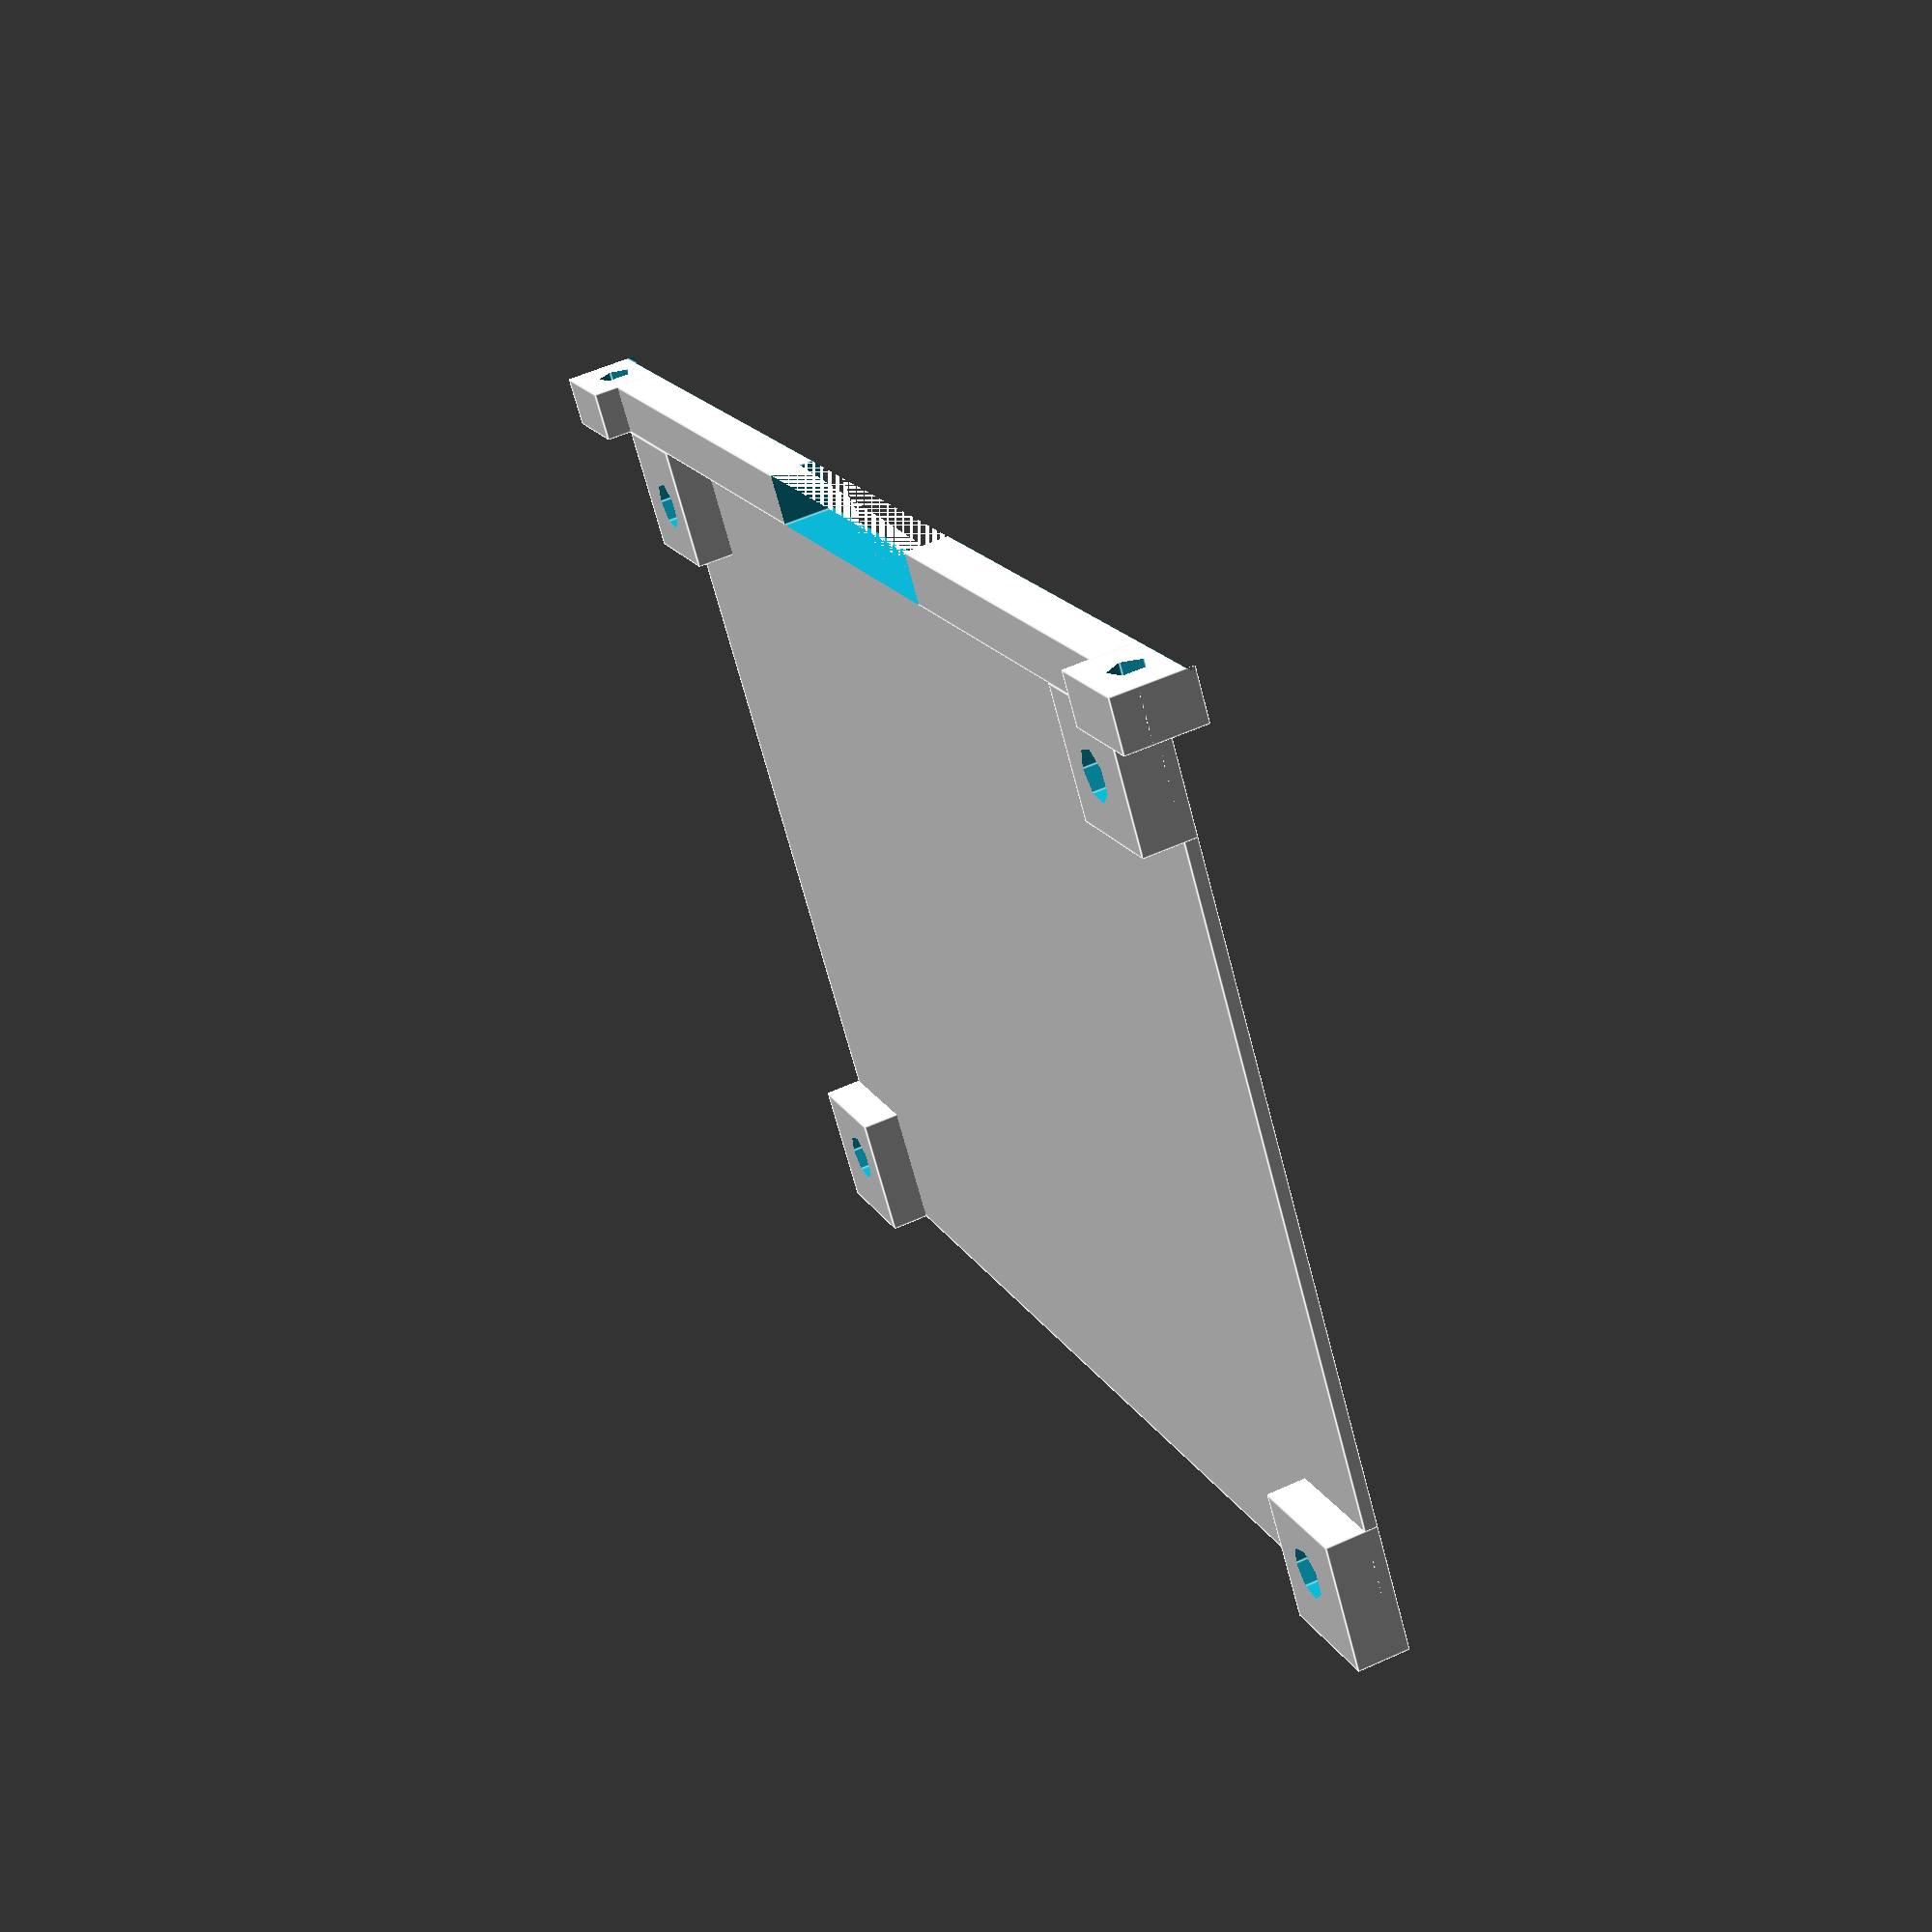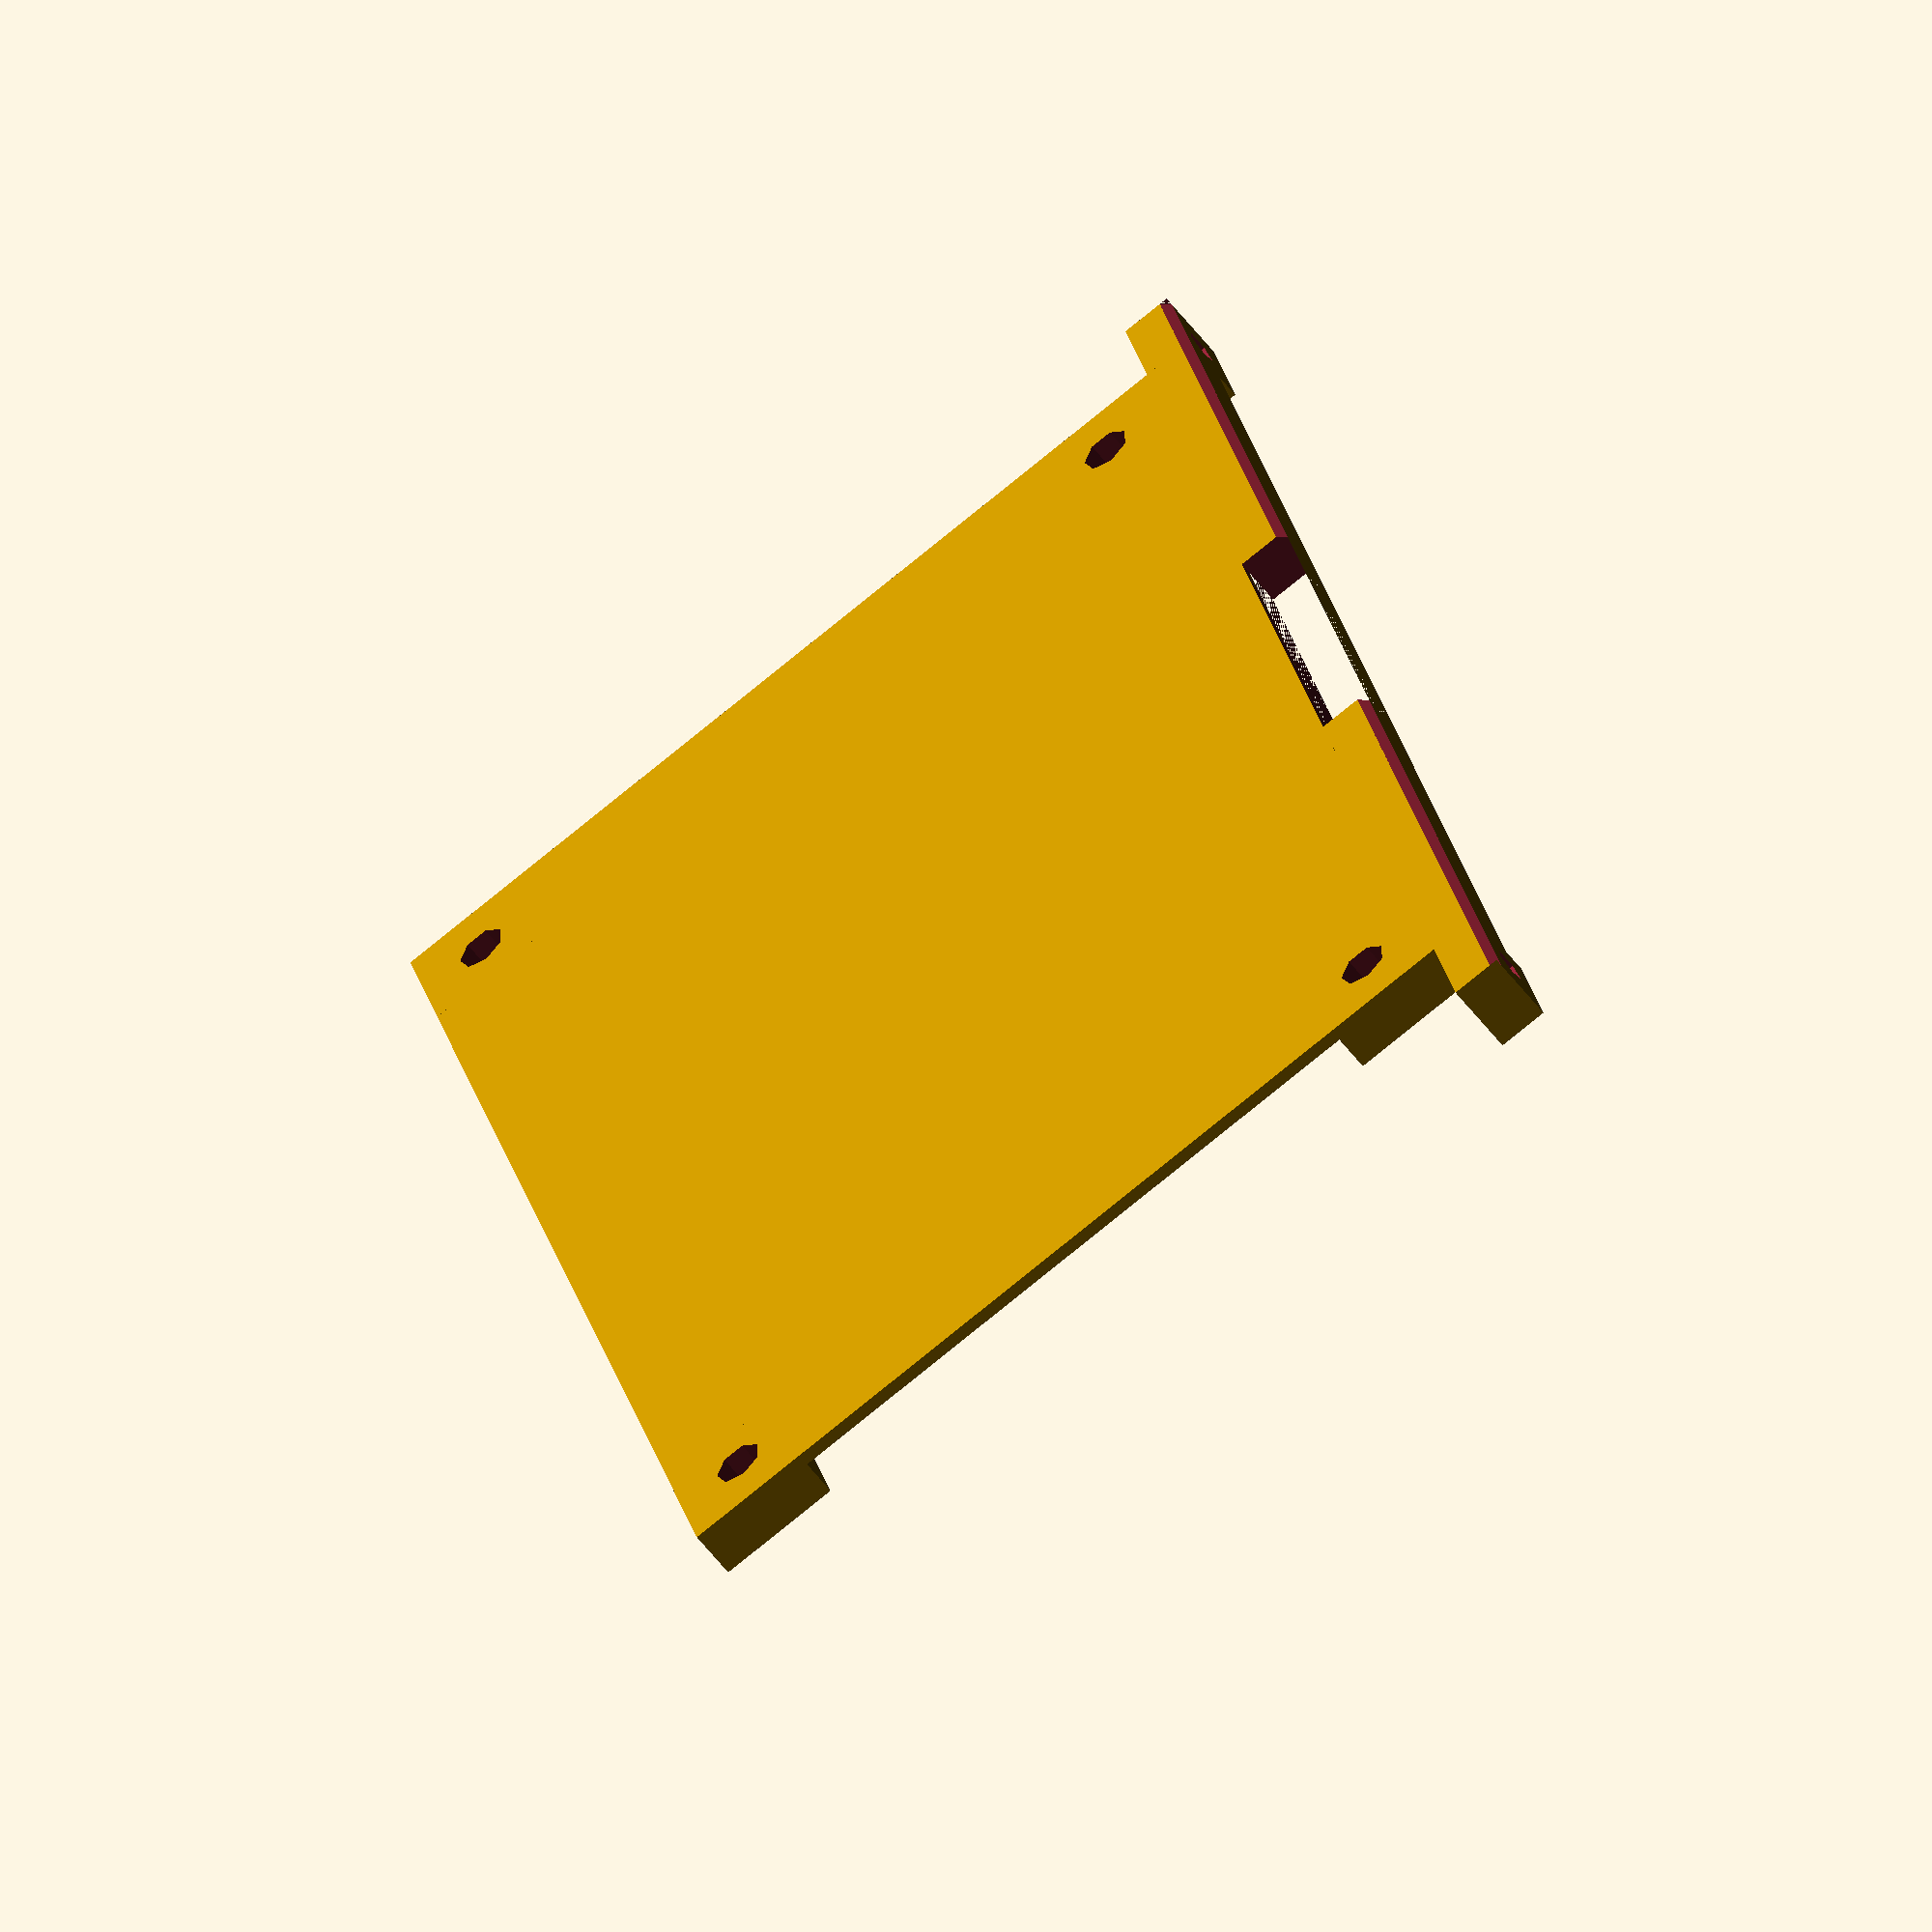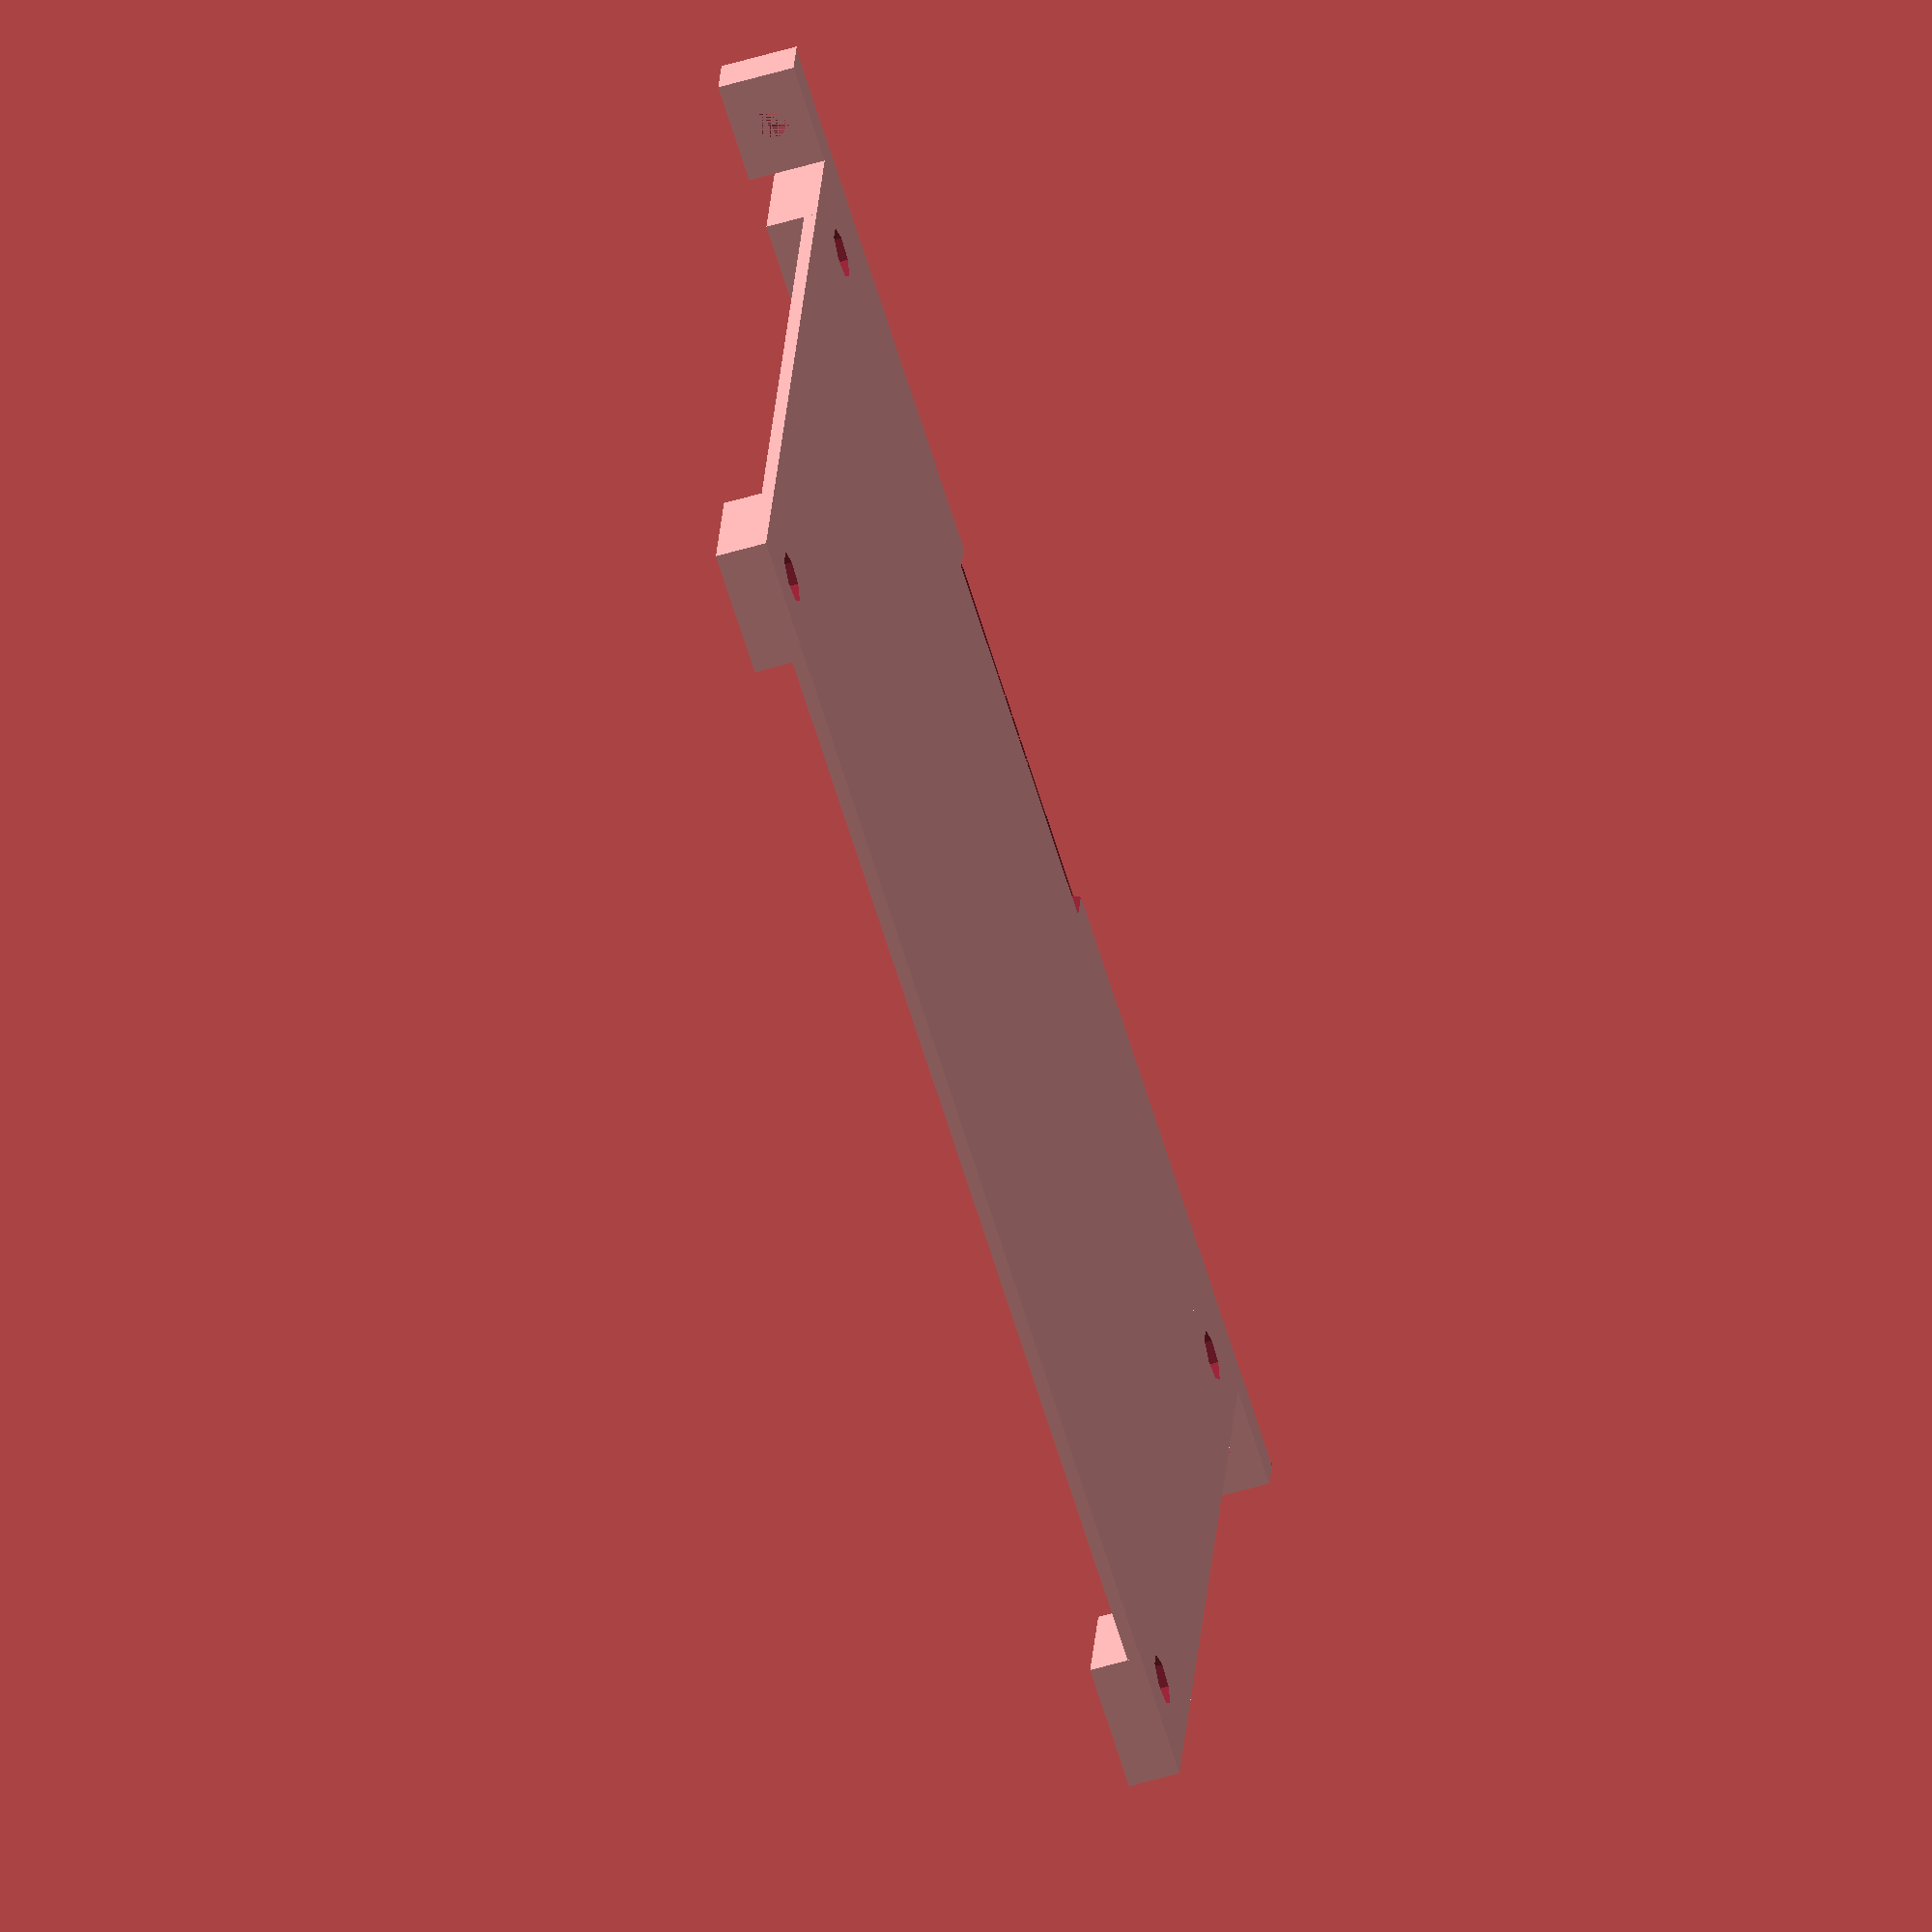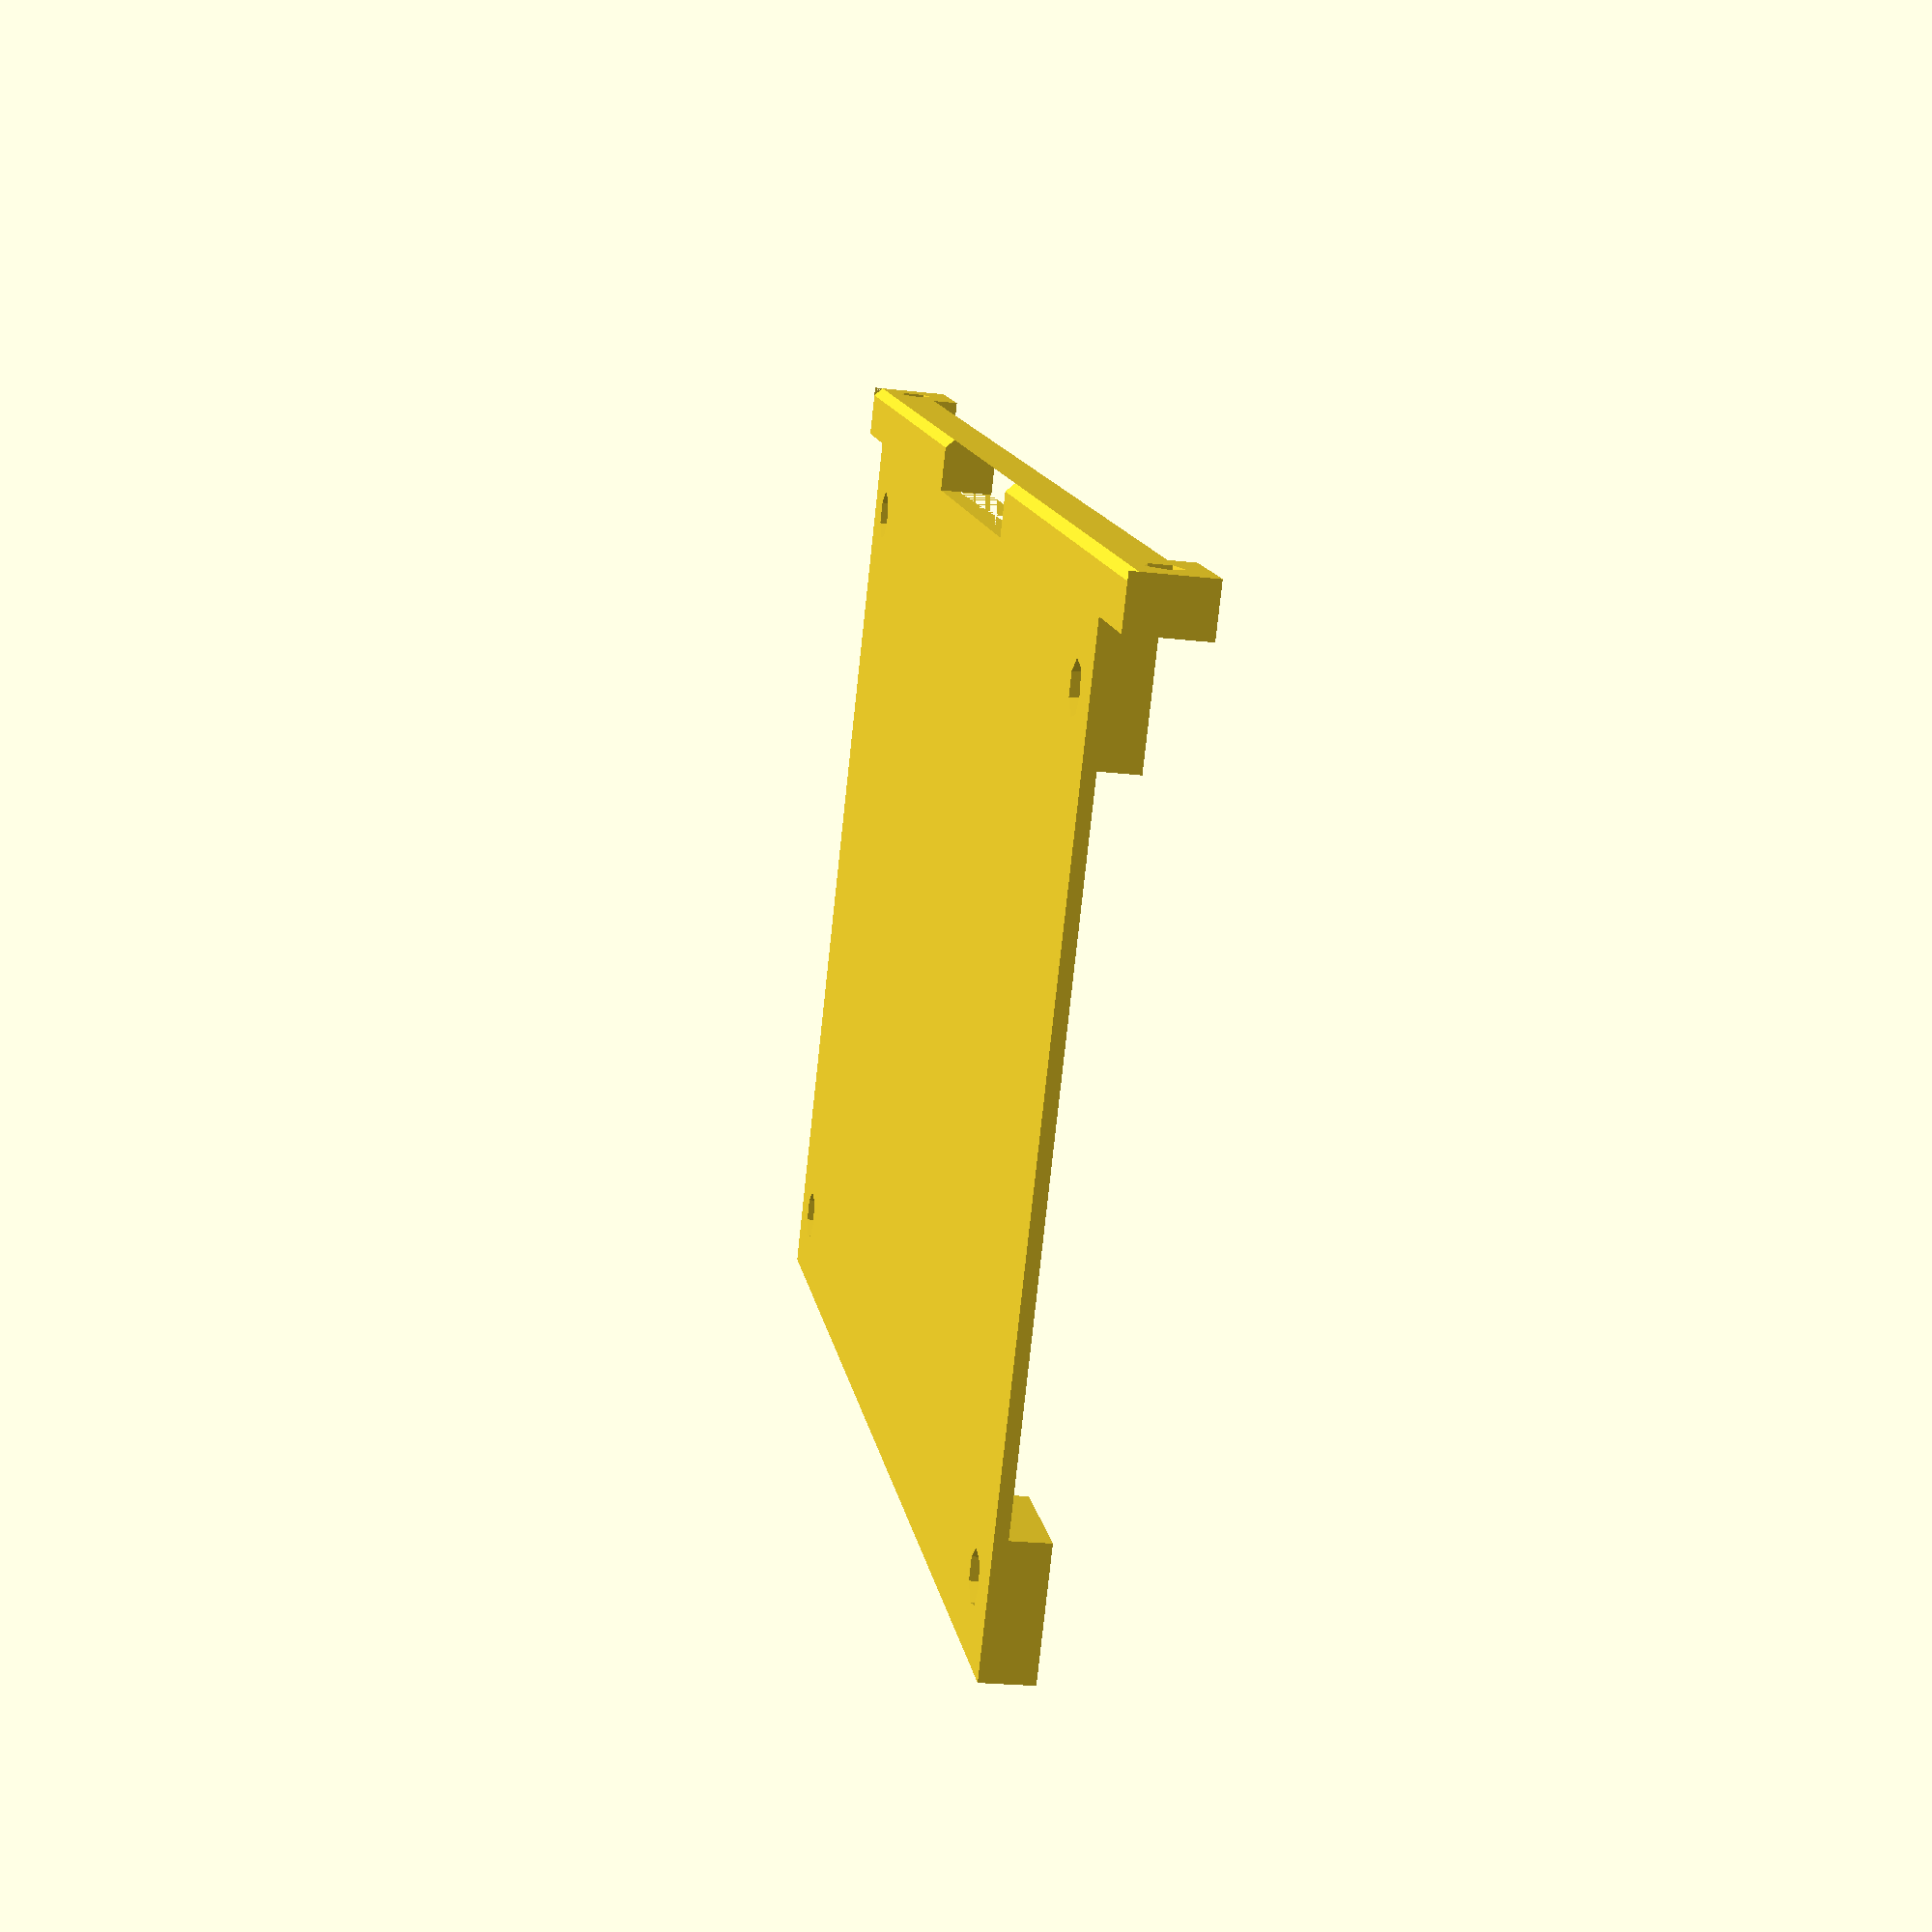
<openscad>
difference(){
union(){
cube([106,72,1]);
translate([0,0,0])cube([10,10,4]);
translate([0,62,0])cube([10,10,4]);
translate([96,0,0])cube([10,10,4]);
translate([96,62,0])cube([10,10,4]);
}


// Vzdalenos der 61mm a 95mm
	translate([5.5,5.5,-1]){
	translate([0,0,0])cylinder(r=2, h=6);
	translate([0,61,0])cylinder(r=2, h=6);
	translate([95,0,0])cylinder(r=2, h=6);
	translate([95,61,0])cylinder(r=2, h=6);
	}
}

difference(){
union(){
translate([-8,-4,0])cube([122,4,4]);
translate([-8,-4,0])cube([8,4,6]);
translate([-8+114,-4,0])cube([8,4,6]);
}

translate([-4,0,0]){
translate([0,0,3]) rotate([90,0,0]) cylinder(r=1.4, h=6);
translate([114,0,3]) rotate([90,0,0]) cylinder(r=1.4, h=6);
}
translate([35,-4,-1]) cube([30,4,7]);
translate([-8,-4,-5]) rotate([45,0,0]) cube([122,4,4]);
}

module rambo_mini(){
difference(){
// Velikost pcb 106 a 72
cube([106,72,1]);

	// Vzdalenos der 61mm a 95mm
	translate([5.5,5.5,-1]){
	translate([0,0,0])cylinder(r=1.4, h=3);
	translate([0,61,0])cylinder(r=1.4, h=3);
	translate([95,0,0])cylinder(r=1.4, h=3);
	translate([95,61,0])cylinder(r=1.4, h=3);
	}
}
}
</openscad>
<views>
elev=304.3 azim=143.8 roll=64.6 proj=p view=edges
elev=236.2 azim=284.8 roll=323.5 proj=o view=solid
elev=54.9 azim=168.2 roll=107.6 proj=o view=solid
elev=204.4 azim=323.9 roll=280.5 proj=p view=solid
</views>
